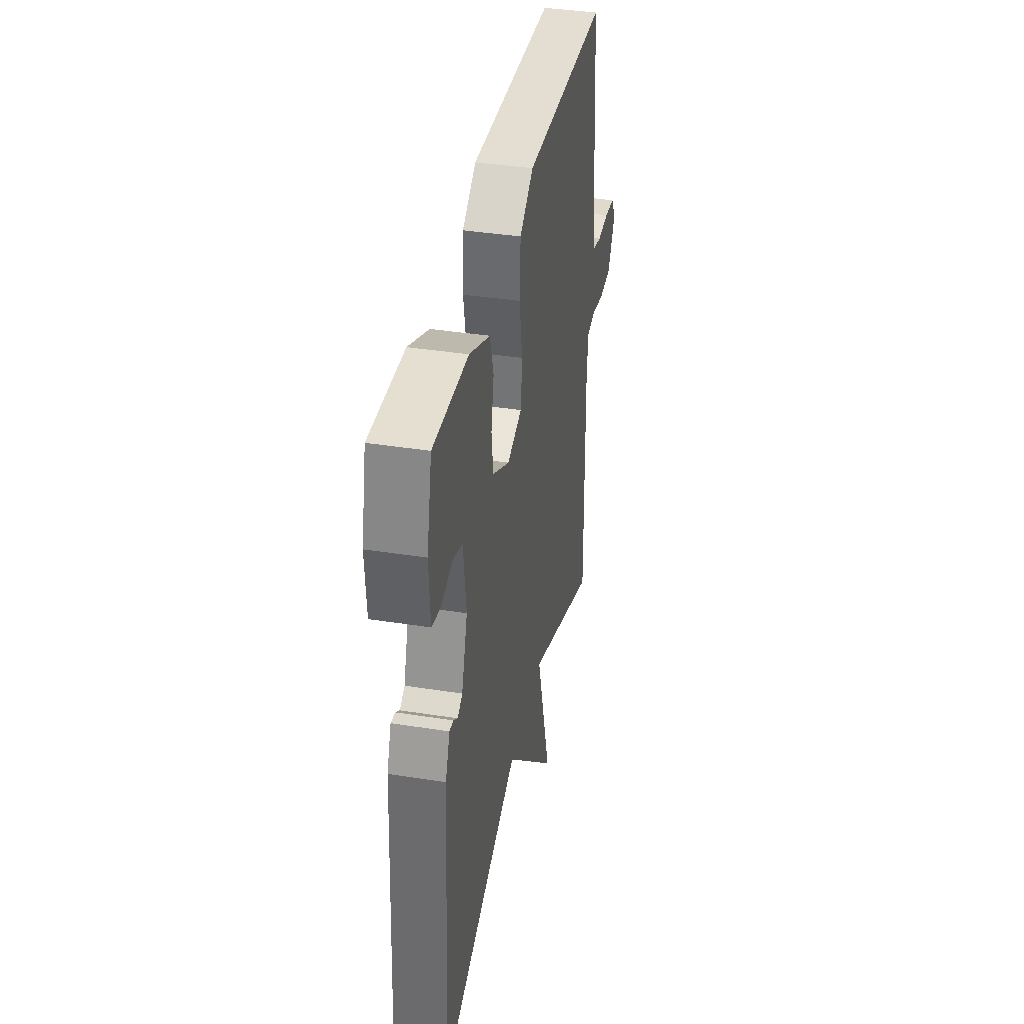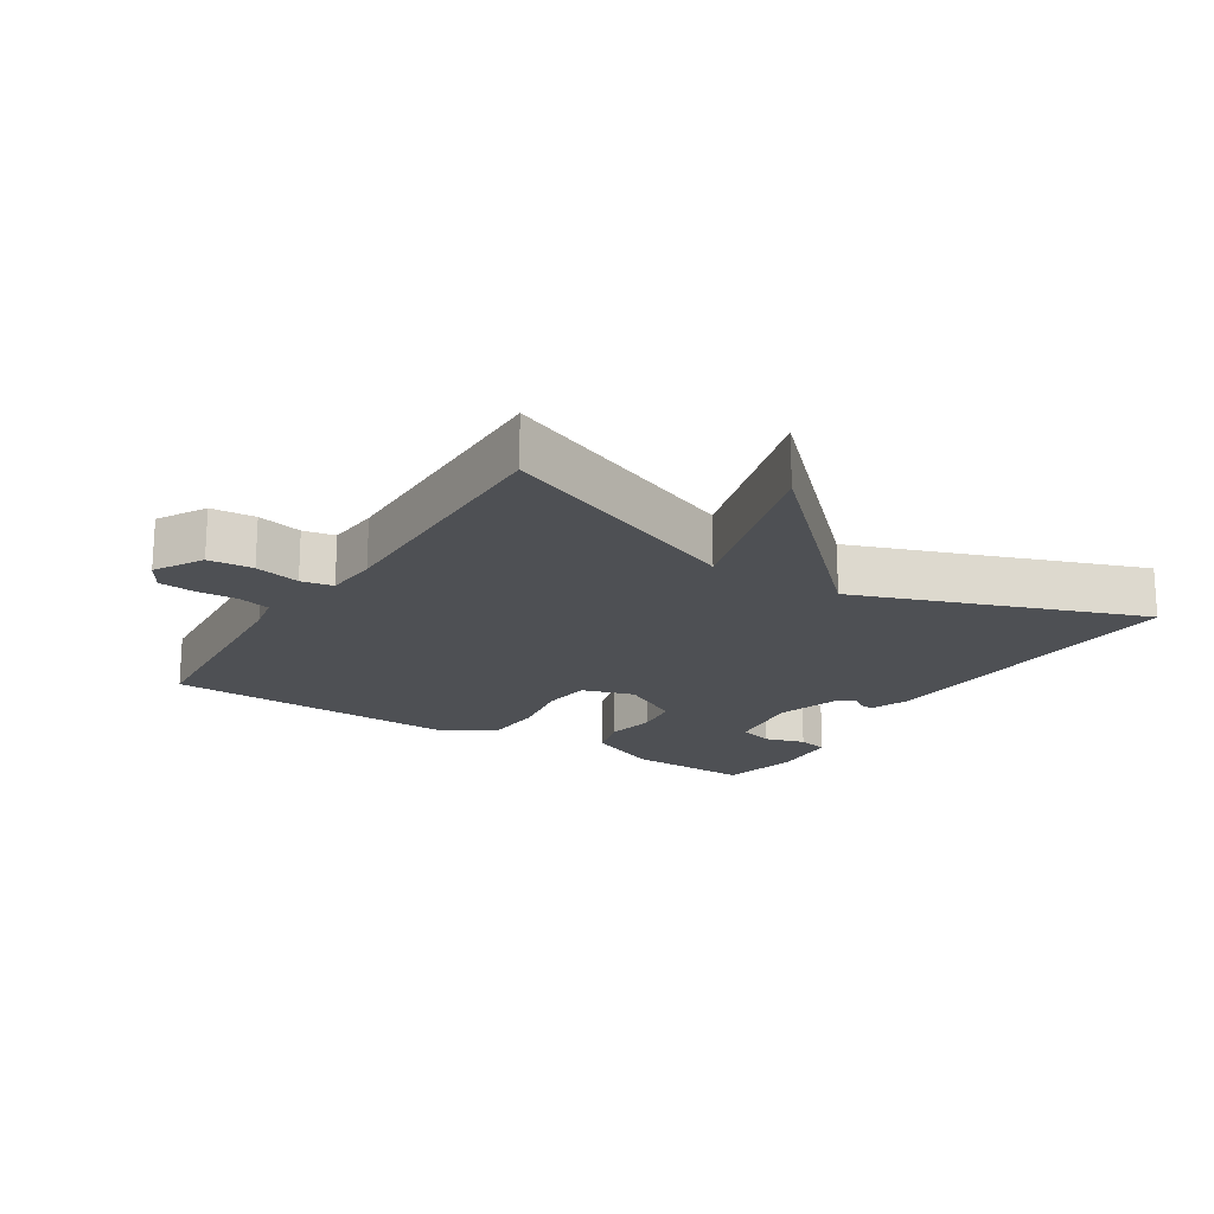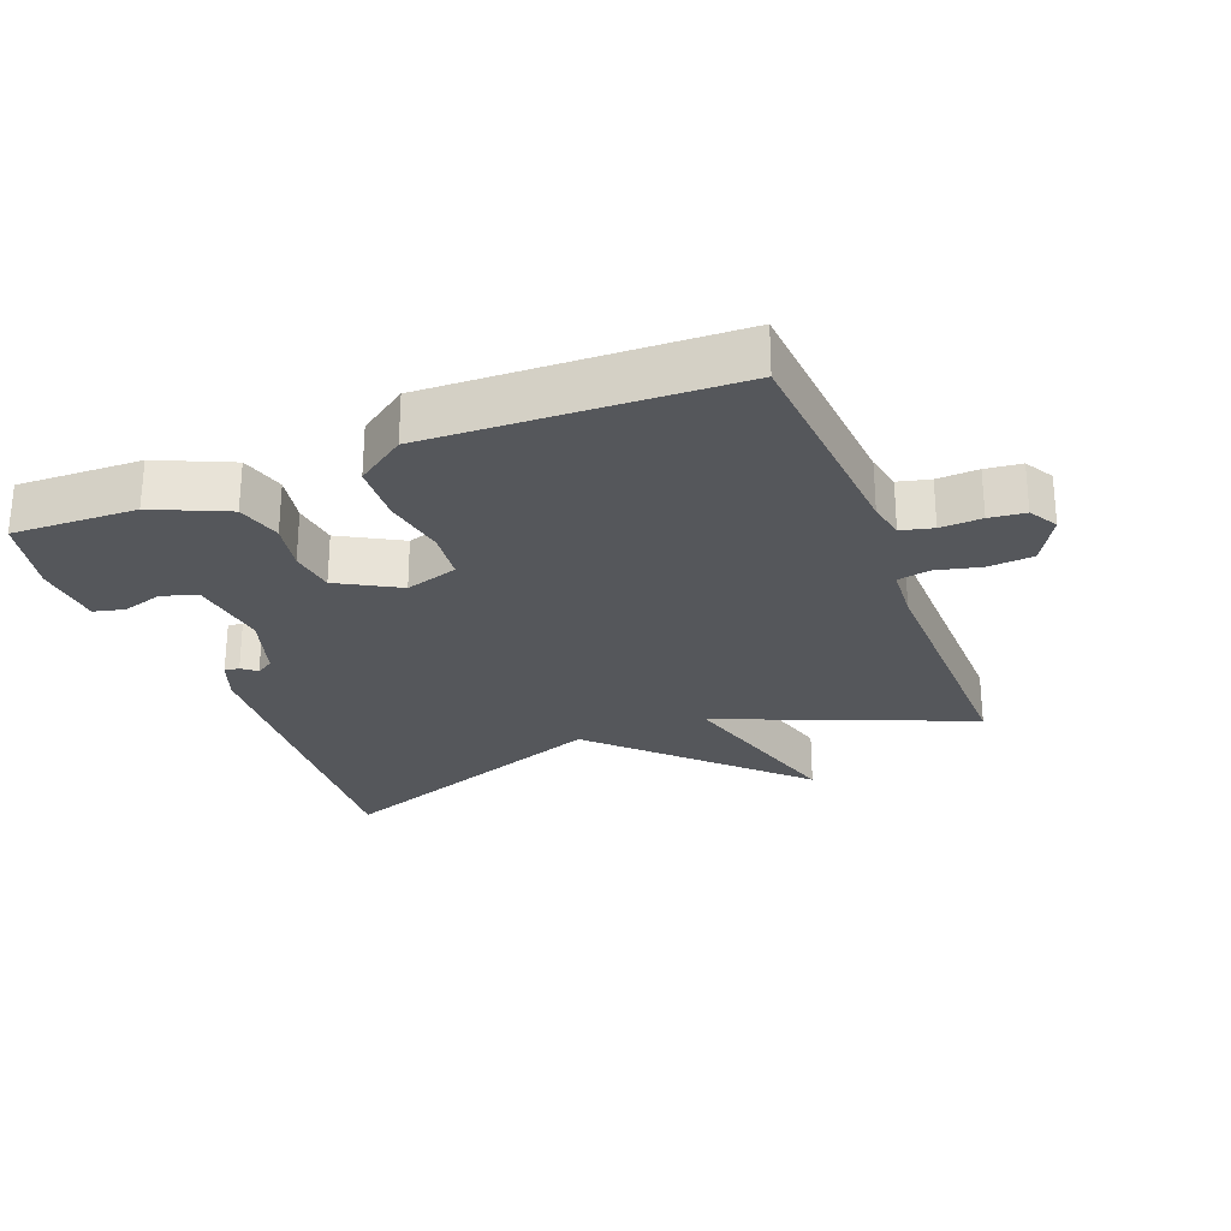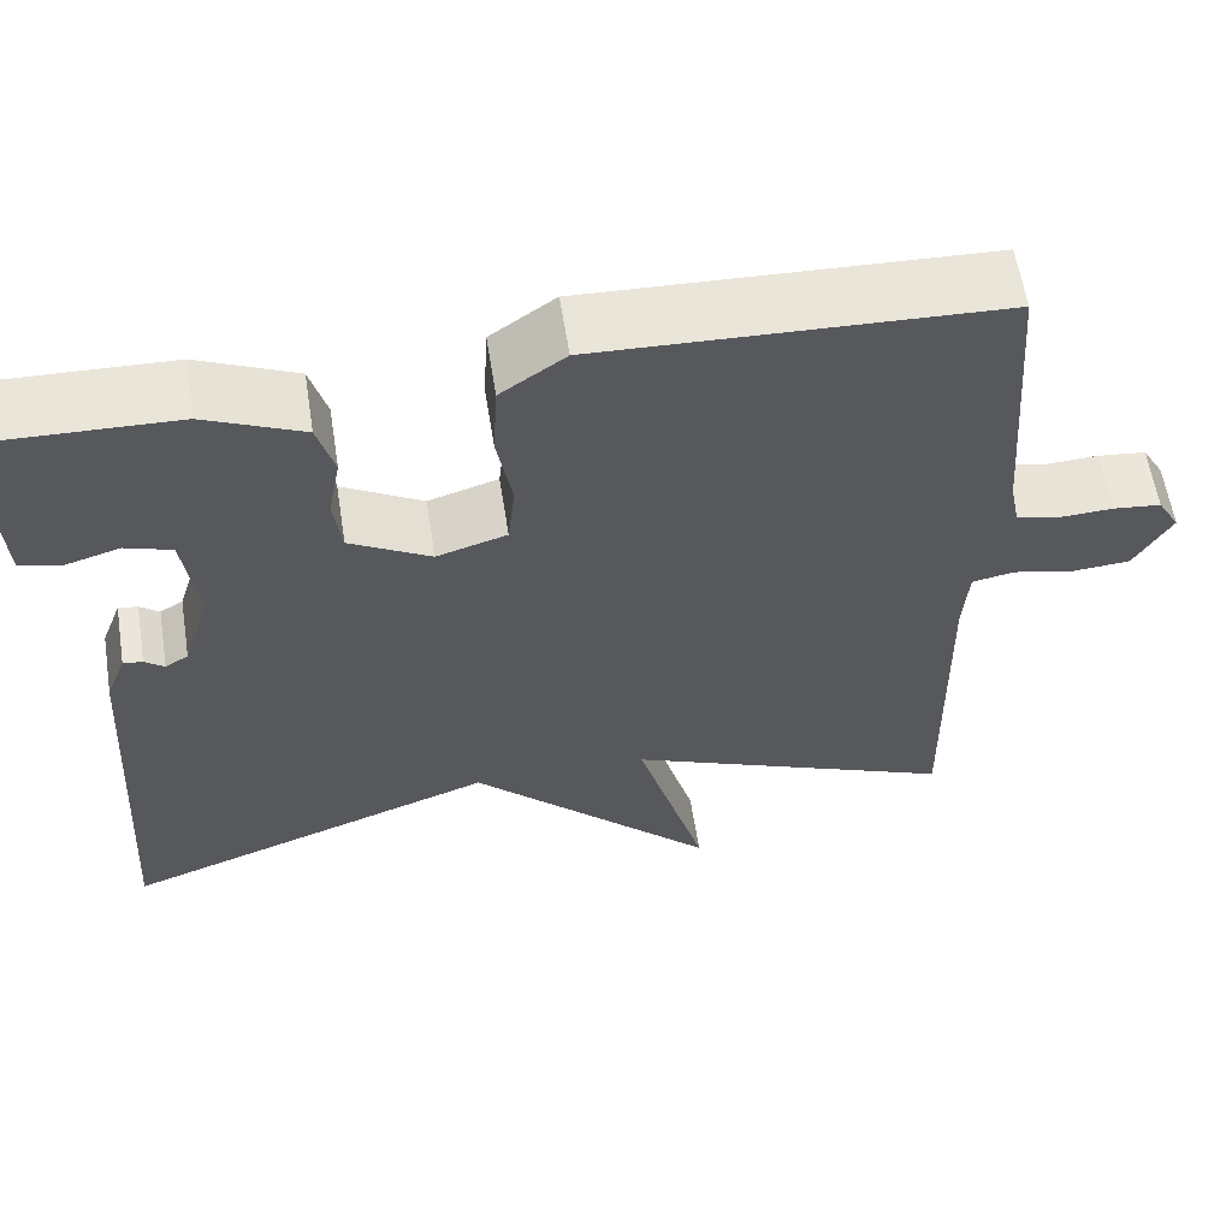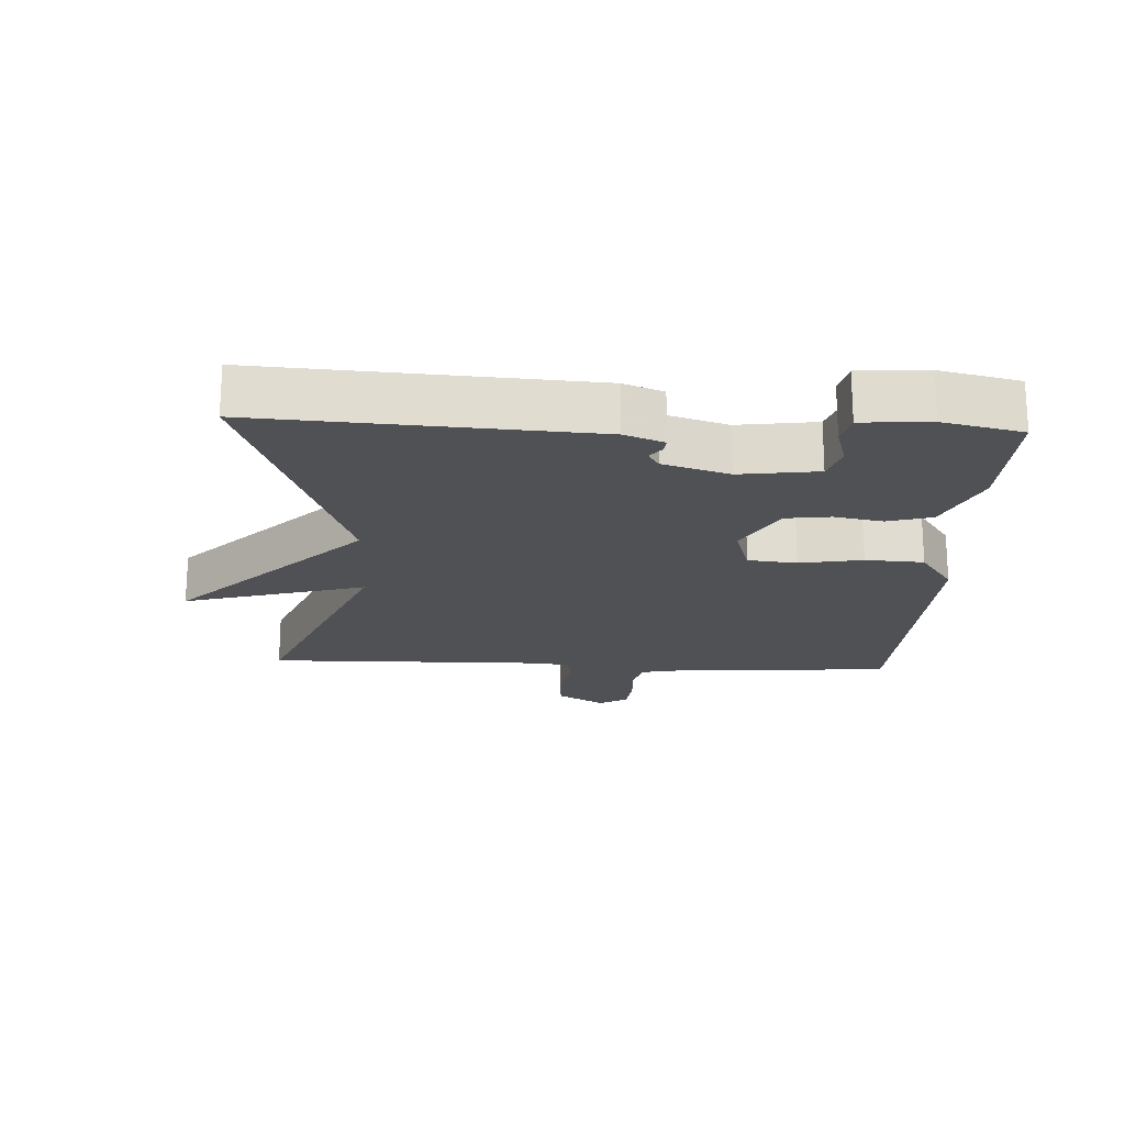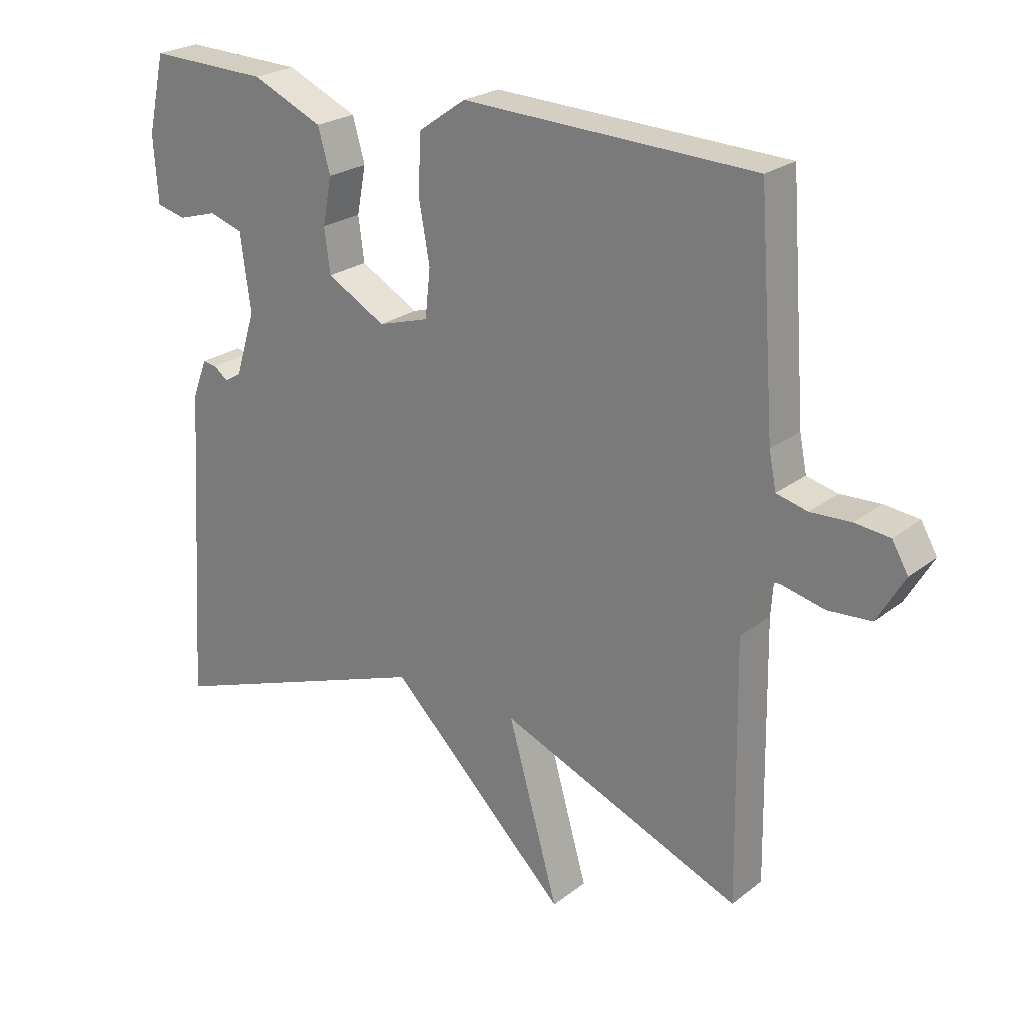
<metadata>
{"format":"obj","ext":"obj","renderer":"f3d","projection":"perspective","resolution":1024,"background":"white","views":[{"elev":38.4,"azim":-78.7,"up":"+Z"},{"elev":-18.7,"azim":147.8,"up":"+Y"},{"elev":-26.8,"azim":21.3,"up":"+Y"},{"elev":59.9,"azim":-9.0,"up":"+Z"},{"elev":-19.9,"azim":-92.8,"up":"+Y"},{"elev":23.7,"azim":38.2,"up":"+Z"}]}
</metadata>
<code>
v -0.5 0.07 -0.5
v -0.469 0.07 -0.006
v -0.446 0.07 0.054
v -0.424 0.07 0.051
v -0.402 0.07 0.034
v -0.376 0.07 0.05
v -0.345 0.07 0.149
v -0.361 0.07 0.267
v -0.413 0.07 0.284
v -0.474 0.07 0.266
v -0.52 0.07 0.277
v -0.527 0.07 0.38
v -0.5 0.07 0.5
v -0.314 0.07 0.494
v -0.204 0.07 0.445
v -0.185 0.07 0.378
v -0.199 0.07 0.305
v -0.19 0.07 0.237
v -0.099 0.07 0.186
v -0.02 0.07 0.21
v -0.012 0.07 0.284
v -0.029 0.07 0.379
v -0.024 0.07 0.467
v 0.049 0.07 0.518
v 0.5 0.07 0.5
v 0.525 0.07 0.161
v 0.536 0.07 0.105
v 0.584 0.07 0.093
v 0.646 0.07 0.096
v 0.7 0.07 0.09
v 0.725 0.07 0.047
v 0.683 0.07 -0.025
v 0.616 0.07 -0.03
v 0.548 0.07 -0.014
v 0.5 0.07 -0.023
v 0.494 0.07 -0.103
v 0.5 0.07 -0.5
v 0.125 0.07 -0.346
v 0.203 0.07 -0.62
v -0.075 0.07 -0.346
v -0.5 0 -0.5
v -0.469 0 -0.006
v -0.446 0 0.054
v -0.424 0 0.051
v -0.402 0 0.034
v -0.376 0 0.05
v -0.345 0 0.149
v -0.361 0 0.267
v -0.413 0 0.284
v -0.474 0 0.266
v -0.52 0 0.277
v -0.527 0 0.38
v -0.5 0 0.5
v -0.314 0 0.494
v -0.204 0 0.445
v -0.185 0 0.378
v -0.199 0 0.305
v -0.19 0 0.237
v -0.099 0 0.186
v -0.02 0 0.21
v -0.012 0 0.284
v -0.029 0 0.379
v -0.024 0 0.467
v 0.049 0 0.518
v 0.5 0 0.5
v 0.525 0 0.161
v 0.536 0 0.105
v 0.584 0 0.093
v 0.646 0 0.096
v 0.7 0 0.09
v 0.725 0 0.047
v 0.683 0 -0.025
v 0.616 0 -0.03
v 0.548 0 -0.014
v 0.5 0 -0.023
v 0.494 0 -0.103
v 0.5 0 -0.5
v 0.125 0 -0.346
v 0.203 0 -0.62
v -0.075 0 -0.346
f 38 39 40
f 36 37 38
f 35 36 38 40
f 32 33 34
f 31 32 34
f 30 31 34
f 29 30 34
f 28 29 34
f 27 28 34 35
f 40 1 2
f 35 40 2
f 27 35 2
f 26 27 2
f 24 25 26
f 23 24 26
f 22 23 26
f 21 22 26
f 15 16 17
f 14 15 17
f 13 14 17
f 12 13 17
f 11 12 17
f 9 10 11
f 9 11 17
f 8 9 17 18
f 2 3 4 5
f 26 2 5
f 26 5 6
f 20 21 26
f 19 20 26 6
f 7 8 18 19
f 6 7 19
f 80 79 78
f 78 77 76
f 80 78 76 75
f 74 73 72
f 74 72 71
f 74 71 70
f 74 70 69
f 74 69 68
f 75 74 68 67
f 42 41 80
f 42 80 75
f 42 75 67
f 42 67 66
f 66 65 64
f 66 64 63
f 66 63 62
f 66 62 61
f 57 56 55
f 57 55 54
f 57 54 53
f 57 53 52
f 57 52 51
f 51 50 49
f 57 51 49
f 58 57 49 48
f 45 44 43 42
f 45 42 66
f 46 45 66
f 66 61 60
f 46 66 60 59
f 59 58 48 47
f 59 47 46
f 1 41 42 2
f 2 42 43 3
f 3 43 44 4
f 4 44 45 5
f 5 45 46 6
f 6 46 47 7
f 7 47 48 8
f 8 48 49 9
f 9 49 50 10
f 10 50 51 11
f 11 51 52 12
f 12 52 53 13
f 13 53 54 14
f 14 54 55 15
f 15 55 56 16
f 16 56 57 17
f 17 57 58 18
f 18 58 59 19
f 19 59 60 20
f 20 60 61 21
f 21 61 62 22
f 22 62 63 23
f 23 63 64 24
f 24 64 65 25
f 25 65 66 26
f 26 66 67 27
f 27 67 68 28
f 28 68 69 29
f 29 69 70 30
f 30 70 71 31
f 31 71 72 32
f 32 72 73 33
f 33 73 74 34
f 34 74 75 35
f 35 75 76 36
f 36 76 77 37
f 37 77 78 38
f 38 78 79 39
f 39 79 80 40
f 40 80 41 1

</code>
